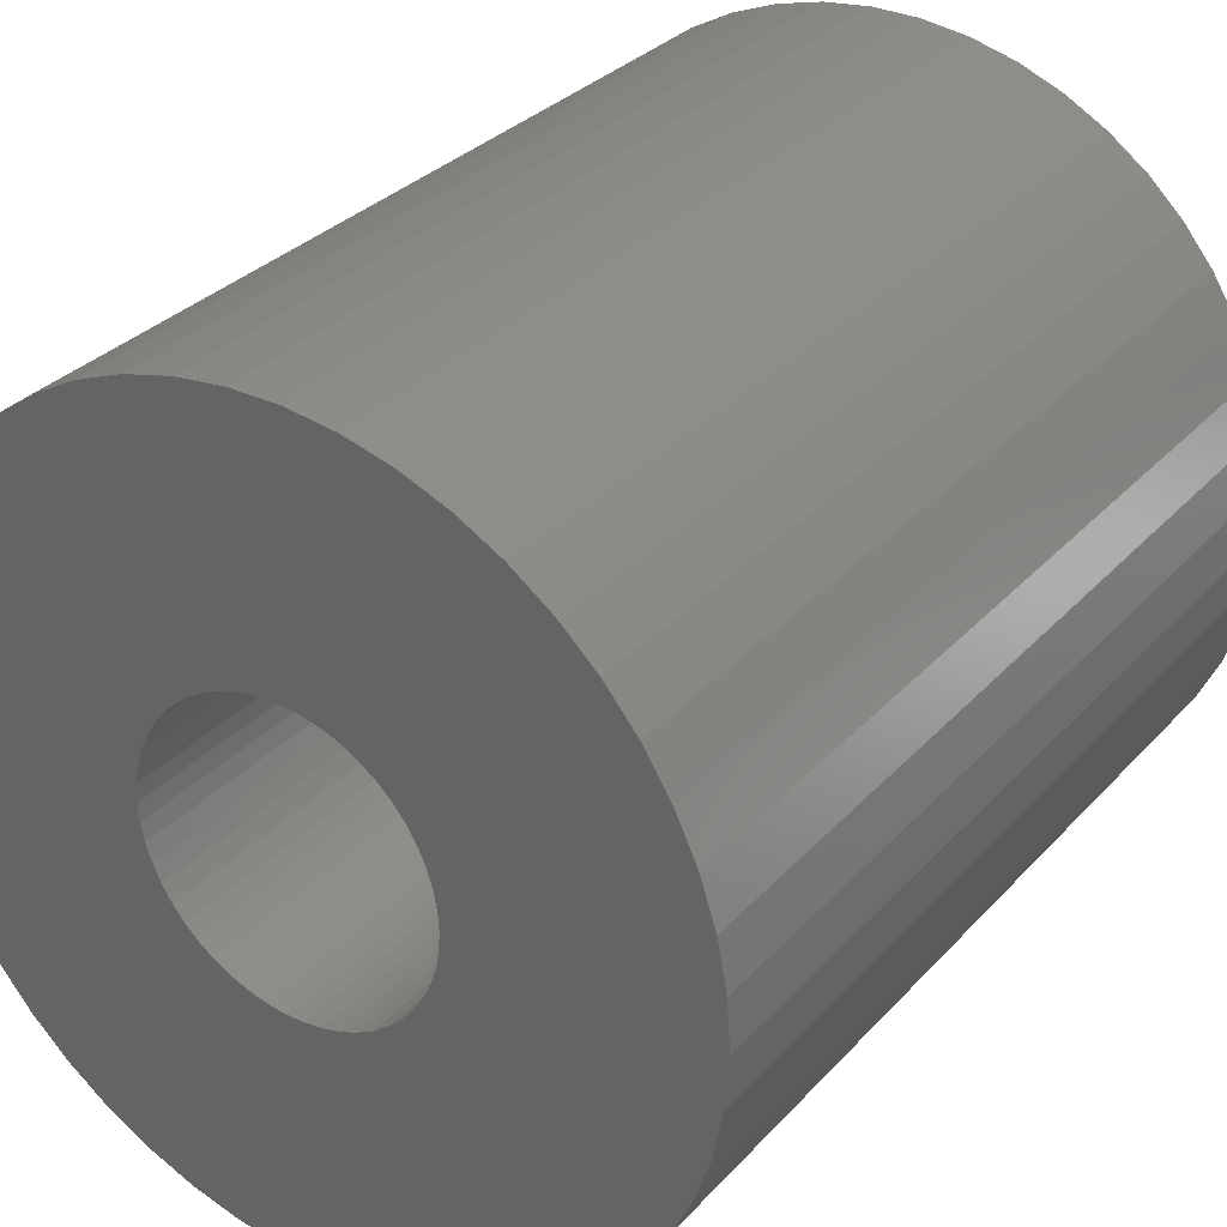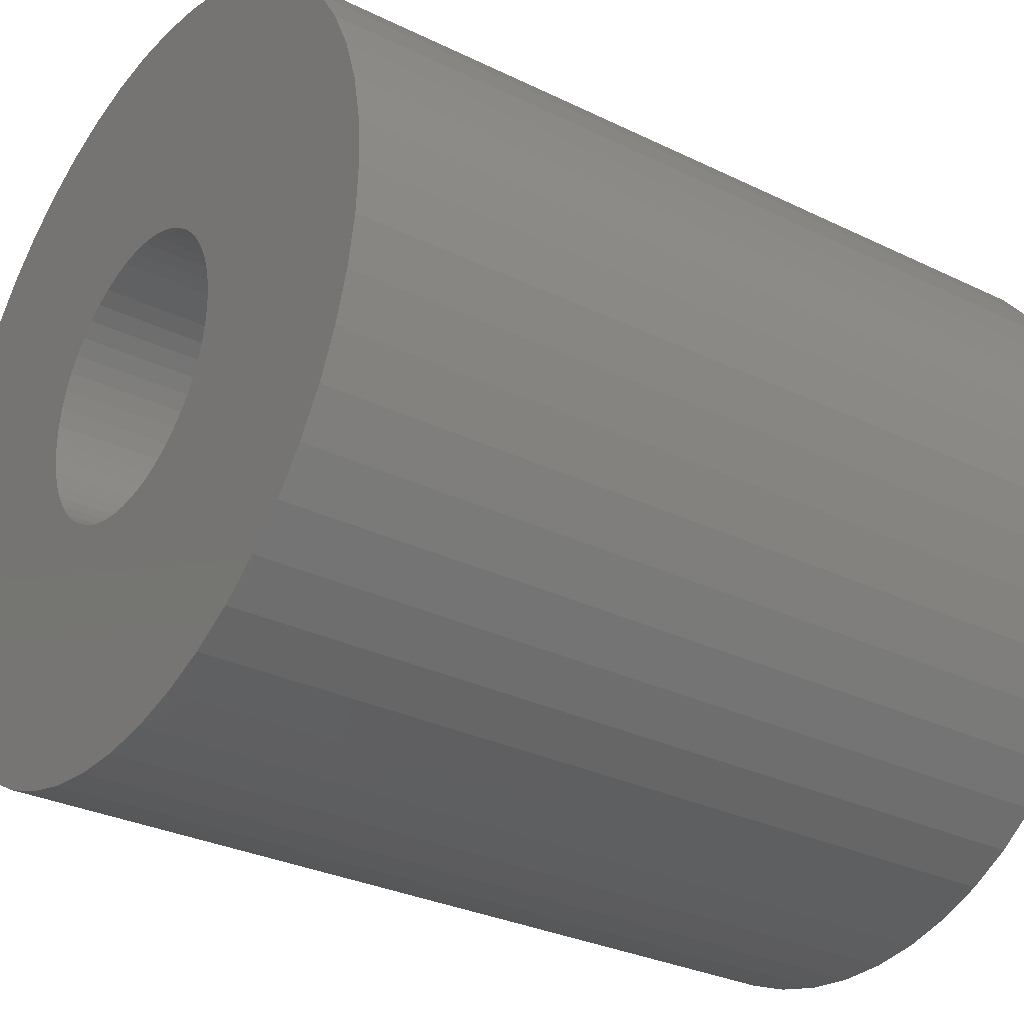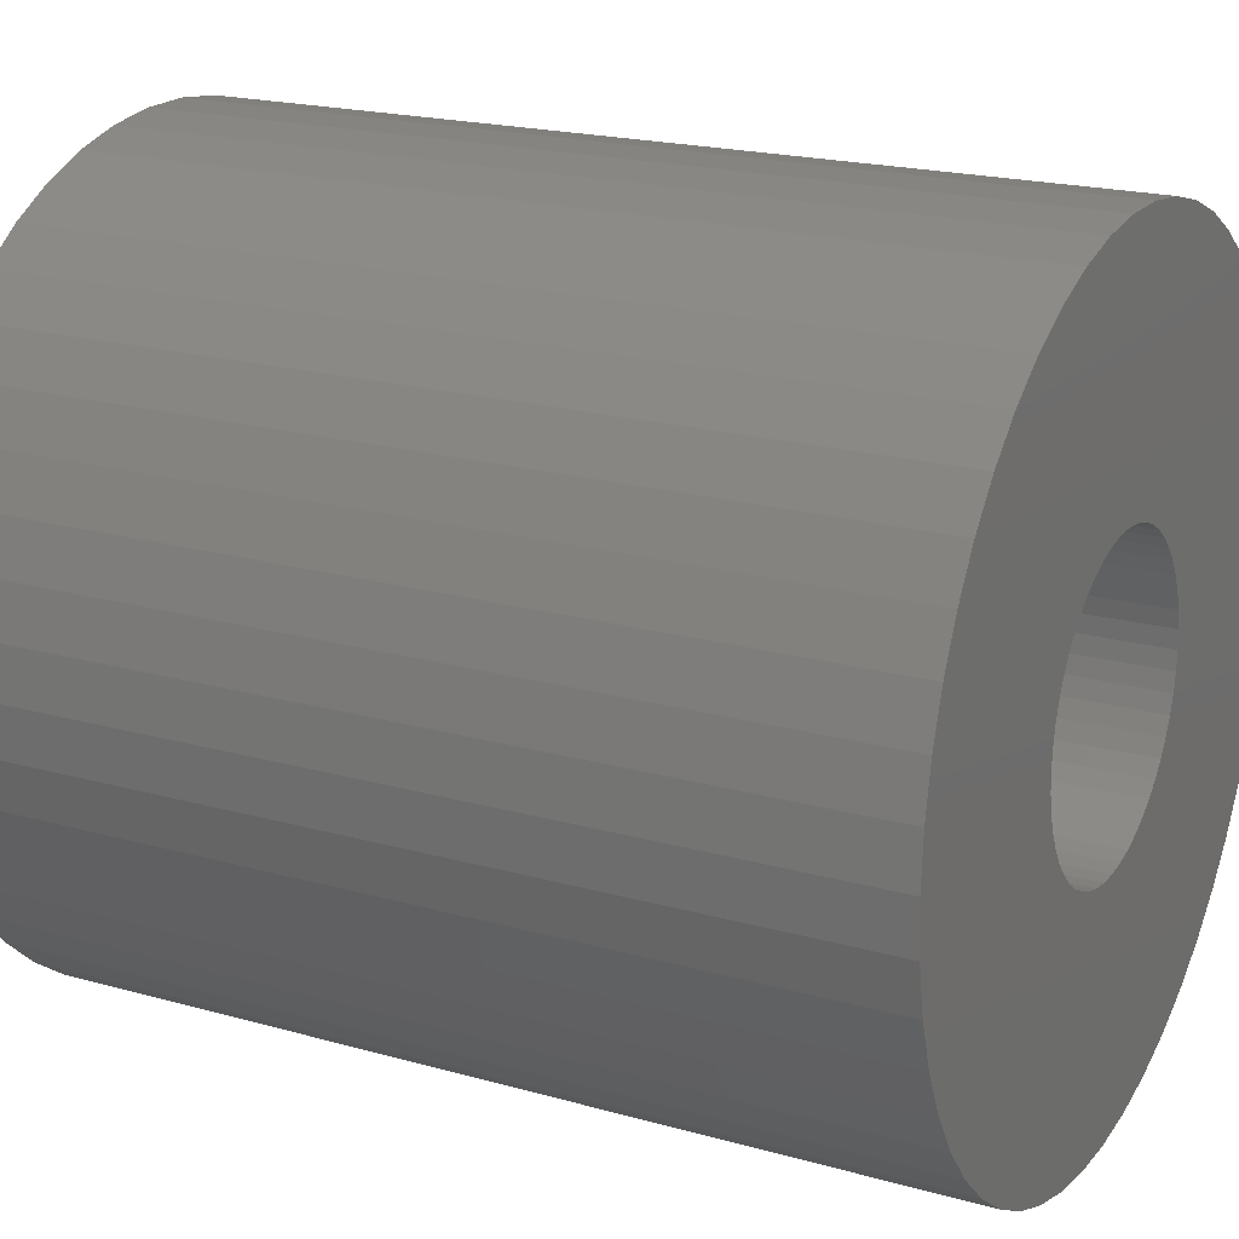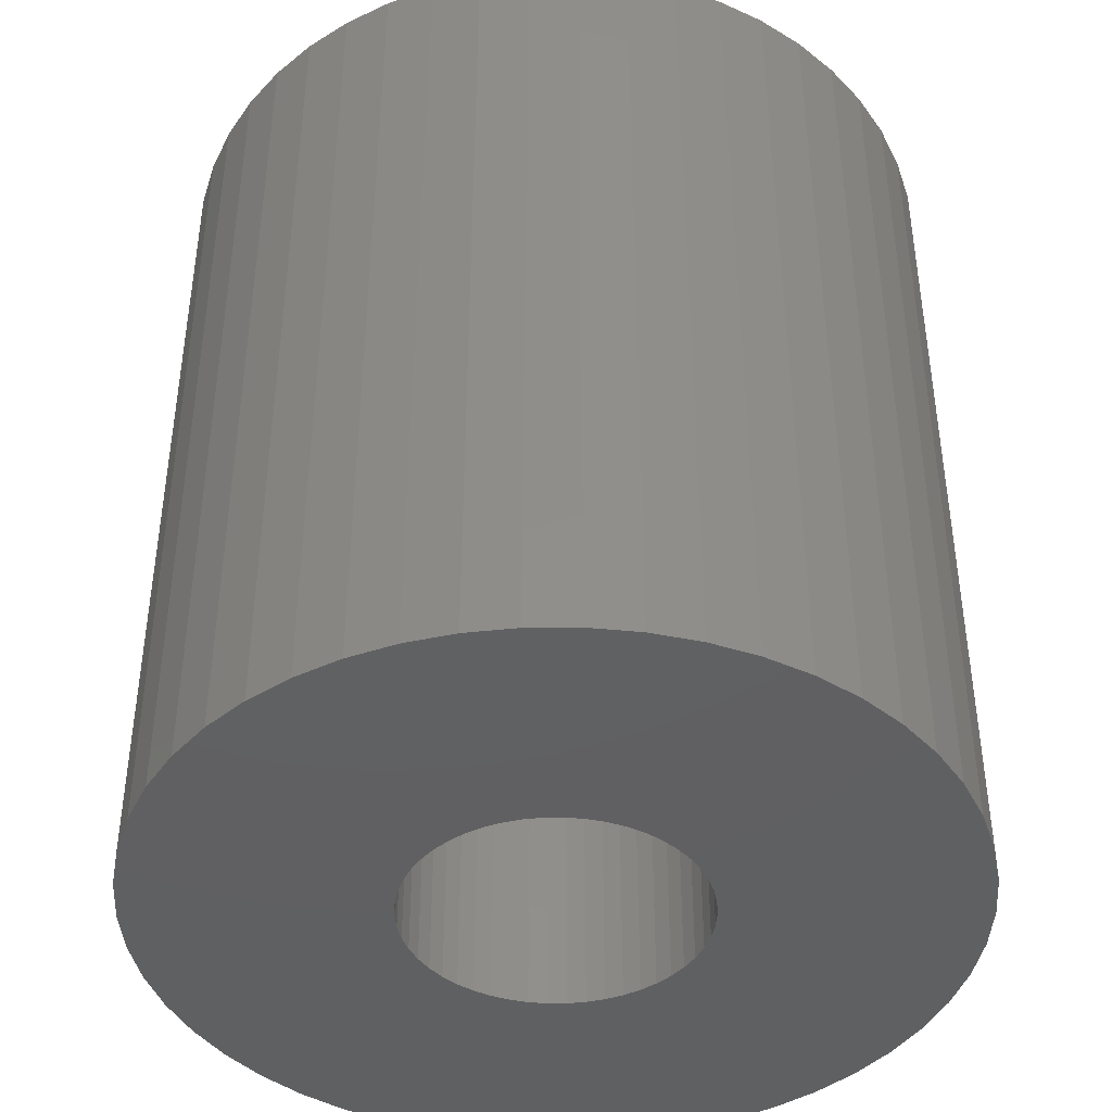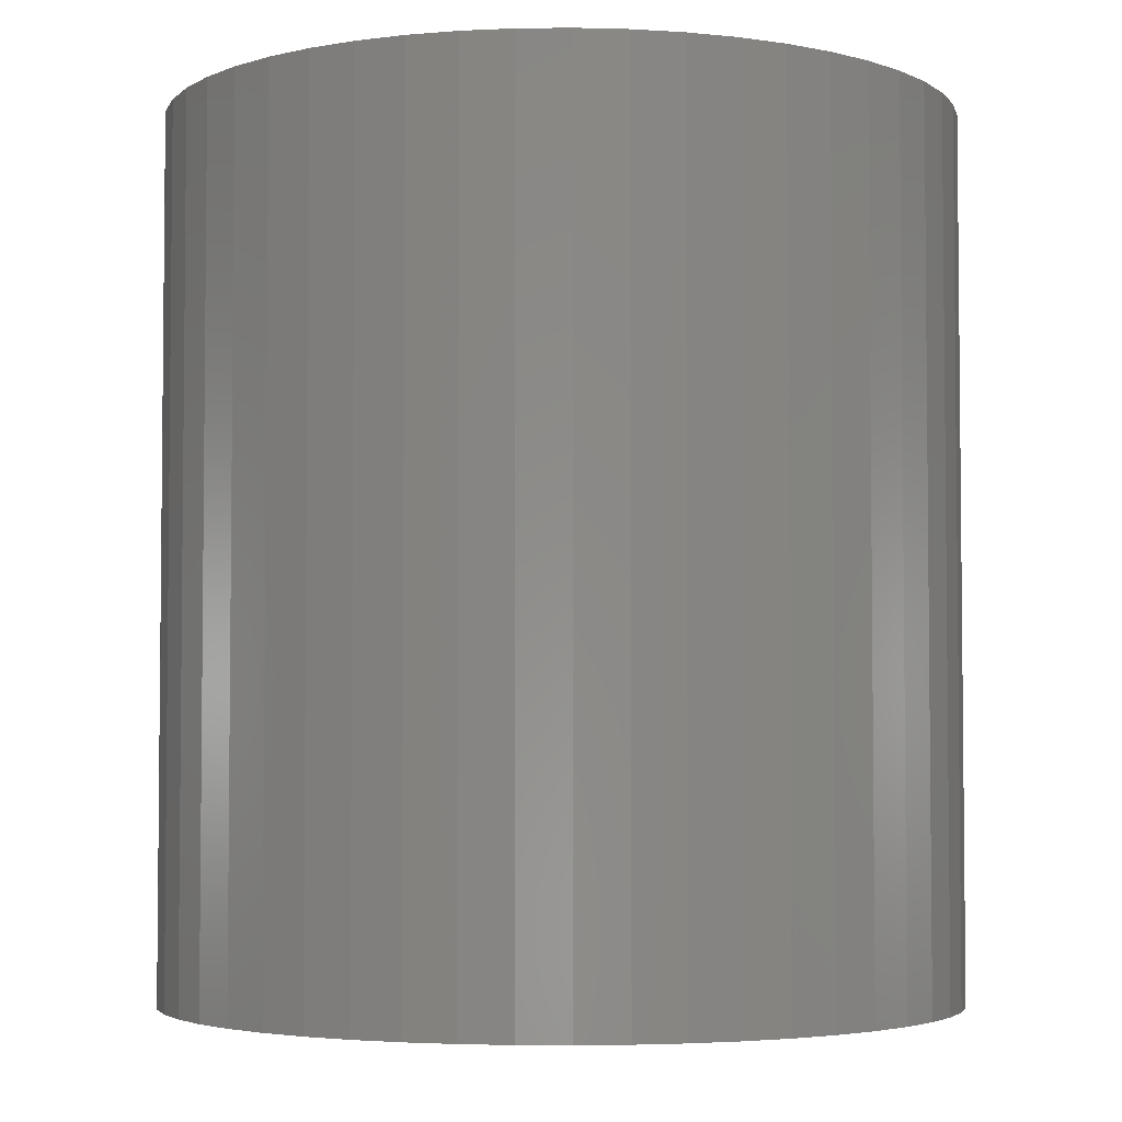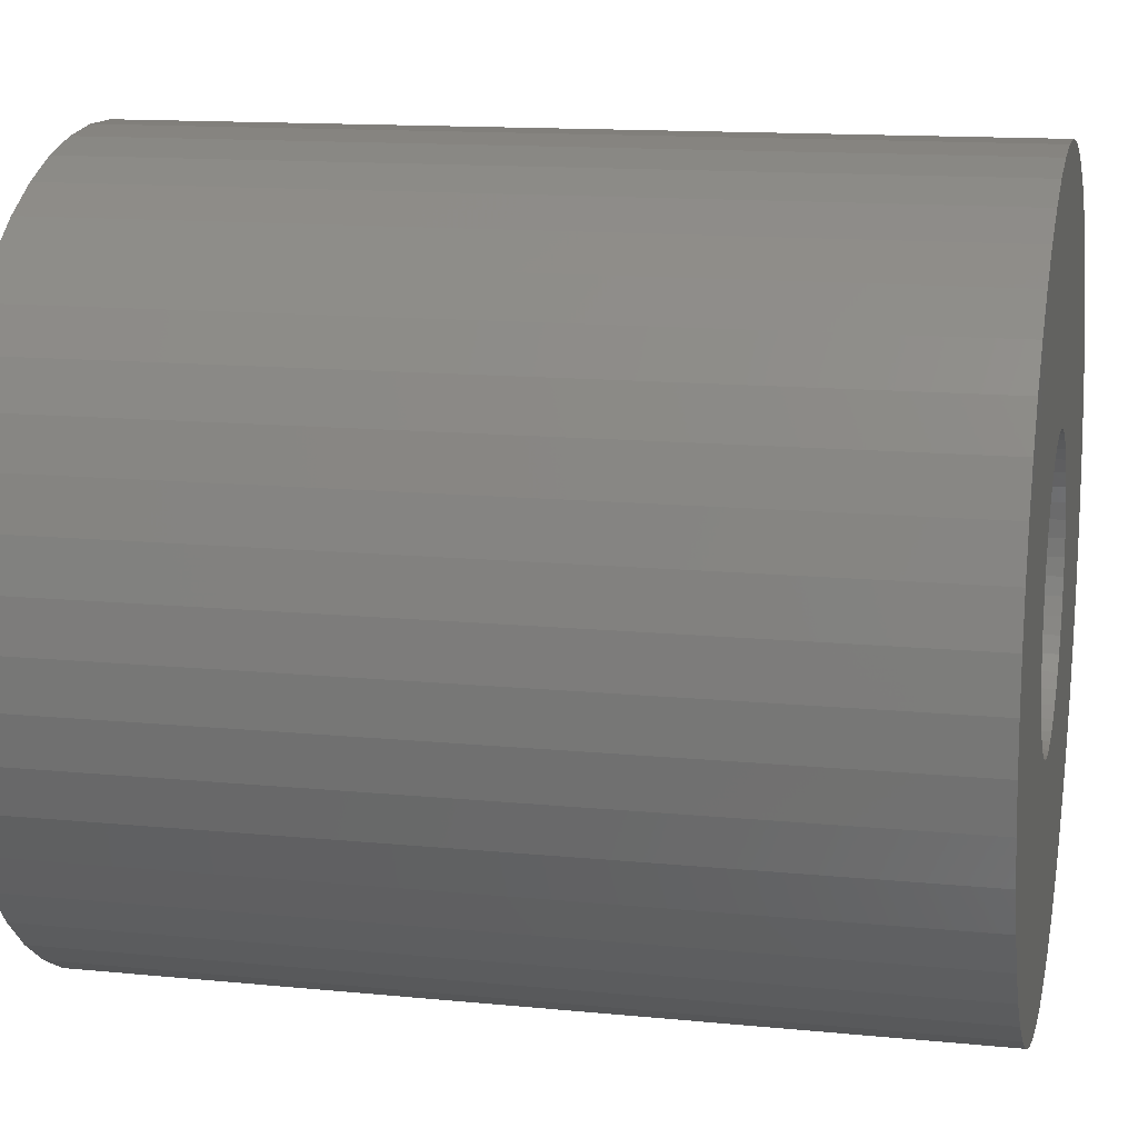
<metadata>
{"format":"stl","ext":"stl","renderer":"f3d","projection":"perspective","resolution":1024,"background":"white","views":[{"elev":31.5,"azim":34.4,"up":"+Y"},{"elev":-30.1,"azim":-125.4,"up":"+Y"},{"elev":19.8,"azim":117.6,"up":"+Y"},{"elev":-42.3,"azim":-86.0,"up":"+Z"},{"elev":-3.8,"azim":-134.7,"up":"+Z"},{"elev":13.5,"azim":-77.4,"up":"+Y"}]}
</metadata>
<code>
# stl→obj: 200 verts, 400 faces
v 24.5 0 27
v 24.31 3.071 -27
v 24.31 3.071 27
v 24.5 0 -27
v -24.5 0 -27
v -24.31 3.071 27
v -24.31 3.071 -27
v -24.5 0 27
v 1.538 24.45 -27
v -1.538 24.45 27
v 1.538 24.45 27
v -1.538 24.45 -27
v -1.538 -24.45 -27
v 1.538 -24.45 27
v -1.538 -24.45 27
v 1.538 -24.45 -27
v 17.86 16.77 -27
v 15.62 18.88 27
v 17.86 16.77 27
v 15.62 18.88 -27
v -15.62 18.88 -27
v -17.86 16.77 27
v -15.62 18.88 27
v -17.86 16.77 -27
v -7.571 23.3 -27
v -10.43 22.17 27
v -7.571 23.3 27
v -10.43 22.17 -27
v 22.78 9.019 27
v 21.47 11.8 -27
v 21.47 11.8 27
v 22.78 9.019 -27
v 19.82 14.4 -27
v 19.82 14.4 27
v 10.43 22.17 -27
v 7.571 23.3 27
v 10.43 22.17 27
v 7.571 23.3 -27
v 13.13 20.69 -27
v 13.13 20.69 27
v -22.78 9.019 -27
v -21.47 11.8 27
v -21.47 11.8 -27
v -22.78 9.019 27
v -19.82 14.4 -27
v -19.82 14.4 27
v -23.73 6.093 -27
v -23.73 6.093 27
v -4.591 24.07 -27
v -4.591 24.07 27
v 4.591 -24.07 27
v 4.591 -24.07 -27
v 23.73 6.093 27
v 23.73 6.093 -27
v 4.591 24.07 27
v 4.591 24.07 -27
v 9 0 27
v 8.929 1.128 27
v 24.31 -3.071 27
v 8.717 2.238 27
v 8.929 -1.128 27
v 8.368 3.313 27
v 23.73 -6.093 27
v 7.887 4.336 27
v 8.717 -2.238 27
v 7.281 5.29 27
v 22.78 -9.019 27
v 6.561 6.161 27
v 8.368 -3.313 27
v 5.737 6.935 27
v 21.47 -11.8 27
v 4.822 7.599 27
v 7.887 -4.336 27
v 19.82 -14.4 27
v 3.832 8.143 27
v 2.781 8.56 27
v 1.686 8.841 27
v 0.5651 8.982 27
v -0.5651 8.982 27
v -1.686 8.841 27
v -2.781 8.56 27
v -3.832 8.143 27
v -4.822 7.599 27
v -13.13 20.69 27
v -5.737 6.935 27
v -6.561 6.161 27
v -7.281 5.29 27
v -7.887 4.336 27
v 7.281 -5.29 27
v 17.86 -16.77 27
v 6.561 -6.161 27
v 15.62 -18.88 27
v 5.737 -6.935 27
v 13.13 -20.69 27
v 4.822 -7.599 27
v 10.43 -22.17 27
v 3.832 -8.143 27
v 7.571 -23.3 27
v 2.781 -8.56 27
v 1.686 -8.841 27
v 0.5651 -8.982 27
v -0.5651 -8.982 27
v -1.686 -8.841 27
v -4.591 -24.07 27
v -2.781 -8.56 27
v -7.571 -23.3 27
v -3.832 -8.143 27
v -10.43 -22.17 27
v -4.822 -7.599 27
v -13.13 -20.69 27
v -5.737 -6.935 27
v -15.62 -18.88 27
v -6.561 -6.161 27
v -17.86 -16.77 27
v -7.281 -5.29 27
v -19.82 -14.4 27
v -7.887 -4.336 27
v -21.47 -11.8 27
v -8.368 -3.313 27
v -22.78 -9.019 27
v -8.717 -2.238 27
v -23.73 -6.093 27
v -8.929 -1.128 27
v -24.31 -3.071 27
v -9 0 27
v -8.368 3.313 27
v -8.717 2.238 27
v -8.929 1.128 27
v -13.13 20.69 -27
v 24.31 -3.071 -27
v 19.82 -14.4 -27
v 17.86 -16.77 -27
v 23.73 -6.093 -27
v 22.78 -9.019 -27
v -21.47 -11.8 -27
v -22.78 -9.019 -27
v 9 0 -27
v 8.929 -1.128 -27
v 8.717 -2.238 -27
v 8.929 1.128 -27
v 8.368 -3.313 -27
v 21.47 -11.8 -27
v 7.887 -4.336 -27
v 8.717 2.238 -27
v 7.281 -5.29 -27
v 6.561 -6.161 -27
v 15.62 -18.88 -27
v 8.368 3.313 -27
v 5.737 -6.935 -27
v 13.13 -20.69 -27
v 4.822 -7.599 -27
v 10.43 -22.17 -27
v 7.887 4.336 -27
v 3.832 -8.143 -27
v 7.571 -23.3 -27
v 2.781 -8.56 -27
v 1.686 -8.841 -27
v 0.5651 -8.982 -27
v -0.5651 -8.982 -27
v -1.686 -8.841 -27
v -4.591 -24.07 -27
v -2.781 -8.56 -27
v -7.571 -23.3 -27
v -3.832 -8.143 -27
v -10.43 -22.17 -27
v -4.822 -7.599 -27
v -13.13 -20.69 -27
v -5.737 -6.935 -27
v -15.62 -18.88 -27
v -6.561 -6.161 -27
v -17.86 -16.77 -27
v -7.281 -5.29 -27
v -19.82 -14.4 -27
v -7.887 -4.336 -27
v 7.281 5.29 -27
v 6.561 6.161 -27
v 5.737 6.935 -27
v 4.822 7.599 -27
v 3.832 8.143 -27
v 2.781 8.56 -27
v 1.686 8.841 -27
v 0.5651 8.982 -27
v -0.5651 8.982 -27
v -1.686 8.841 -27
v -2.781 8.56 -27
v -3.832 8.143 -27
v -4.822 7.599 -27
v -5.737 6.935 -27
v -6.561 6.161 -27
v -7.281 5.29 -27
v -7.887 4.336 -27
v -8.368 3.313 -27
v -8.717 2.238 -27
v -8.929 1.128 -27
v -9 0 -27
v -8.368 -3.313 -27
v -8.717 -2.238 -27
v -23.73 -6.093 -27
v -8.929 -1.128 -27
v -24.31 -3.071 -27
f 1 2 3
f 2 1 4
f 5 6 7
f 6 5 8
f 9 10 11
f 10 9 12
f 13 14 15
f 14 13 16
f 17 18 19
f 18 17 20
f 21 22 23
f 22 21 24
f 25 26 27
f 26 25 28
f 29 30 31
f 30 29 32
f 31 33 34
f 33 31 30
f 35 36 37
f 36 35 38
f 39 37 40
f 37 39 35
f 41 42 43
f 42 41 44
f 45 22 24
f 22 45 46
f 47 44 41
f 44 47 48
f 49 27 50
f 27 49 25
f 16 51 14
f 51 16 52
f 53 32 29
f 32 53 54
f 3 54 53
f 54 3 2
f 34 17 19
f 17 34 33
f 38 55 36
f 55 38 56
f 56 11 55
f 11 56 9
f 20 40 18
f 40 20 39
f 43 46 45
f 46 43 42
f 7 48 47
f 48 7 6
f 57 1 3
f 58 3 53
f 1 57 59
f 60 53 29
f 61 59 57
f 62 29 31
f 59 61 63
f 64 31 34
f 65 63 61
f 66 34 19
f 63 65 67
f 68 19 18
f 69 67 65
f 70 18 40
f 67 69 71
f 72 40 37
f 73 71 69
f 71 73 74
f 3 58 57
f 53 60 58
f 29 62 60
f 31 64 62
f 75 37 36
f 34 66 64
f 19 68 66
f 18 70 68
f 40 72 70
f 76 36 55
f 37 75 72
f 36 76 75
f 55 77 76
f 11 77 55
f 11 78 77
f 11 79 78
f 10 79 11
f 10 80 79
f 50 80 10
f 80 50 81
f 27 81 50
f 81 27 82
f 26 82 27
f 82 26 83
f 84 83 26
f 83 84 85
f 23 85 84
f 85 23 86
f 22 86 23
f 86 22 87
f 46 87 22
f 87 46 88
f 89 74 73
f 74 89 90
f 91 90 89
f 90 91 92
f 93 92 91
f 92 93 94
f 95 94 93
f 94 95 96
f 97 96 95
f 96 97 98
f 99 98 97
f 98 99 51
f 100 51 99
f 100 14 51
f 101 14 100
f 102 14 101
f 102 15 14
f 103 15 102
f 104 103 105
f 106 105 107
f 103 104 15
f 108 107 109
f 110 109 111
f 112 111 113
f 114 113 115
f 105 106 104
f 116 115 117
f 118 117 119
f 120 119 121
f 122 121 123
f 124 123 125
f 42 88 46
f 107 108 106
f 88 42 126
f 109 110 108
f 44 126 42
f 111 112 110
f 126 44 127
f 113 114 112
f 48 127 44
f 115 116 114
f 127 48 128
f 117 118 116
f 6 128 48
f 119 120 118
f 128 6 125
f 121 122 120
f 8 125 6
f 123 124 122
f 125 8 124
f 28 84 26
f 84 28 129
f 129 23 84
f 23 129 21
f 12 50 10
f 50 12 49
f 59 4 1
f 4 59 130
f 90 131 74
f 131 90 132
f 67 133 63
f 133 67 134
f 63 130 59
f 130 63 133
f 135 120 136
f 120 135 118
f 137 4 130
f 138 130 133
f 4 137 2
f 139 133 134
f 140 2 137
f 141 134 142
f 2 140 54
f 143 142 131
f 144 54 140
f 145 131 132
f 54 144 32
f 146 132 147
f 148 32 144
f 149 147 150
f 32 148 30
f 151 150 152
f 153 30 148
f 30 153 33
f 130 138 137
f 133 139 138
f 134 141 139
f 142 143 141
f 154 152 155
f 131 145 143
f 132 146 145
f 147 149 146
f 150 151 149
f 156 155 52
f 152 154 151
f 155 156 154
f 52 157 156
f 16 157 52
f 16 158 157
f 16 159 158
f 13 159 16
f 13 160 159
f 161 160 13
f 160 161 162
f 163 162 161
f 162 163 164
f 165 164 163
f 164 165 166
f 167 166 165
f 166 167 168
f 169 168 167
f 168 169 170
f 171 170 169
f 170 171 172
f 173 172 171
f 172 173 174
f 175 33 153
f 33 175 17
f 176 17 175
f 17 176 20
f 177 20 176
f 20 177 39
f 178 39 177
f 39 178 35
f 179 35 178
f 35 179 38
f 180 38 179
f 38 180 56
f 181 56 180
f 181 9 56
f 182 9 181
f 183 9 182
f 183 12 9
f 184 12 183
f 49 184 185
f 25 185 186
f 184 49 12
f 28 186 187
f 129 187 188
f 21 188 189
f 24 189 190
f 185 25 49
f 45 190 191
f 43 191 192
f 41 192 193
f 47 193 194
f 7 194 195
f 135 174 173
f 186 28 25
f 174 135 196
f 187 129 28
f 136 196 135
f 188 21 129
f 196 136 197
f 189 24 21
f 198 197 136
f 190 45 24
f 197 198 199
f 191 43 45
f 200 199 198
f 192 41 43
f 199 200 195
f 193 47 41
f 5 195 200
f 194 7 47
f 195 5 7
f 152 94 96
f 94 152 150
f 147 90 92
f 90 147 132
f 74 142 71
f 142 74 131
f 136 122 198
f 122 136 120
f 155 96 98
f 96 155 152
f 52 98 51
f 98 52 155
f 71 134 67
f 134 71 142
f 161 15 104
f 15 161 13
f 165 106 108
f 106 165 163
f 163 104 106
f 104 163 161
f 171 116 173
f 116 171 114
f 171 112 114
f 112 171 169
f 198 124 200
f 124 198 122
f 200 8 5
f 8 200 124
f 150 92 94
f 92 150 147
f 173 118 135
f 118 173 116
f 167 108 110
f 108 167 165
f 169 110 112
f 110 169 167
f 137 58 140
f 58 137 57
f 125 194 128
f 194 125 195
f 183 78 79
f 78 183 182
f 158 102 101
f 102 158 159
f 177 68 70
f 68 177 176
f 189 85 86
f 85 189 188
f 186 81 82
f 81 186 185
f 141 65 139
f 65 141 69
f 148 64 153
f 64 148 62
f 140 60 144
f 60 140 58
f 153 66 175
f 66 153 64
f 180 75 76
f 75 180 179
f 181 76 77
f 76 181 180
f 179 72 75
f 72 179 178
f 126 191 88
f 191 126 192
f 127 192 126
f 192 127 193
f 185 80 81
f 80 185 184
f 157 101 100
f 101 157 158
f 144 62 148
f 62 144 60
f 175 68 176
f 68 175 66
f 182 77 78
f 77 182 181
f 178 70 72
f 70 178 177
f 88 190 87
f 190 88 191
f 87 189 86
f 189 87 190
f 128 193 127
f 193 128 194
f 187 82 83
f 82 187 186
f 188 83 85
f 83 188 187
f 184 79 80
f 79 184 183
f 138 57 137
f 57 138 61
f 146 89 145
f 89 146 91
f 143 69 141
f 69 143 73
f 139 61 138
f 61 139 65
f 146 93 91
f 93 146 149
f 145 73 143
f 73 145 89
f 160 105 103
f 105 160 162
f 115 174 117
f 174 115 172
f 119 197 121
f 197 119 196
f 154 99 97
f 99 154 156
f 156 100 99
f 100 156 157
f 159 103 102
f 103 159 160
f 162 107 105
f 107 162 164
f 168 113 111
f 113 168 170
f 113 172 115
f 172 113 170
f 117 196 119
f 196 117 174
f 121 199 123
f 199 121 197
f 123 195 125
f 195 123 199
f 149 95 93
f 95 149 151
f 151 97 95
f 97 151 154
f 166 111 109
f 111 166 168
f 164 109 107
f 109 164 166

</code>
